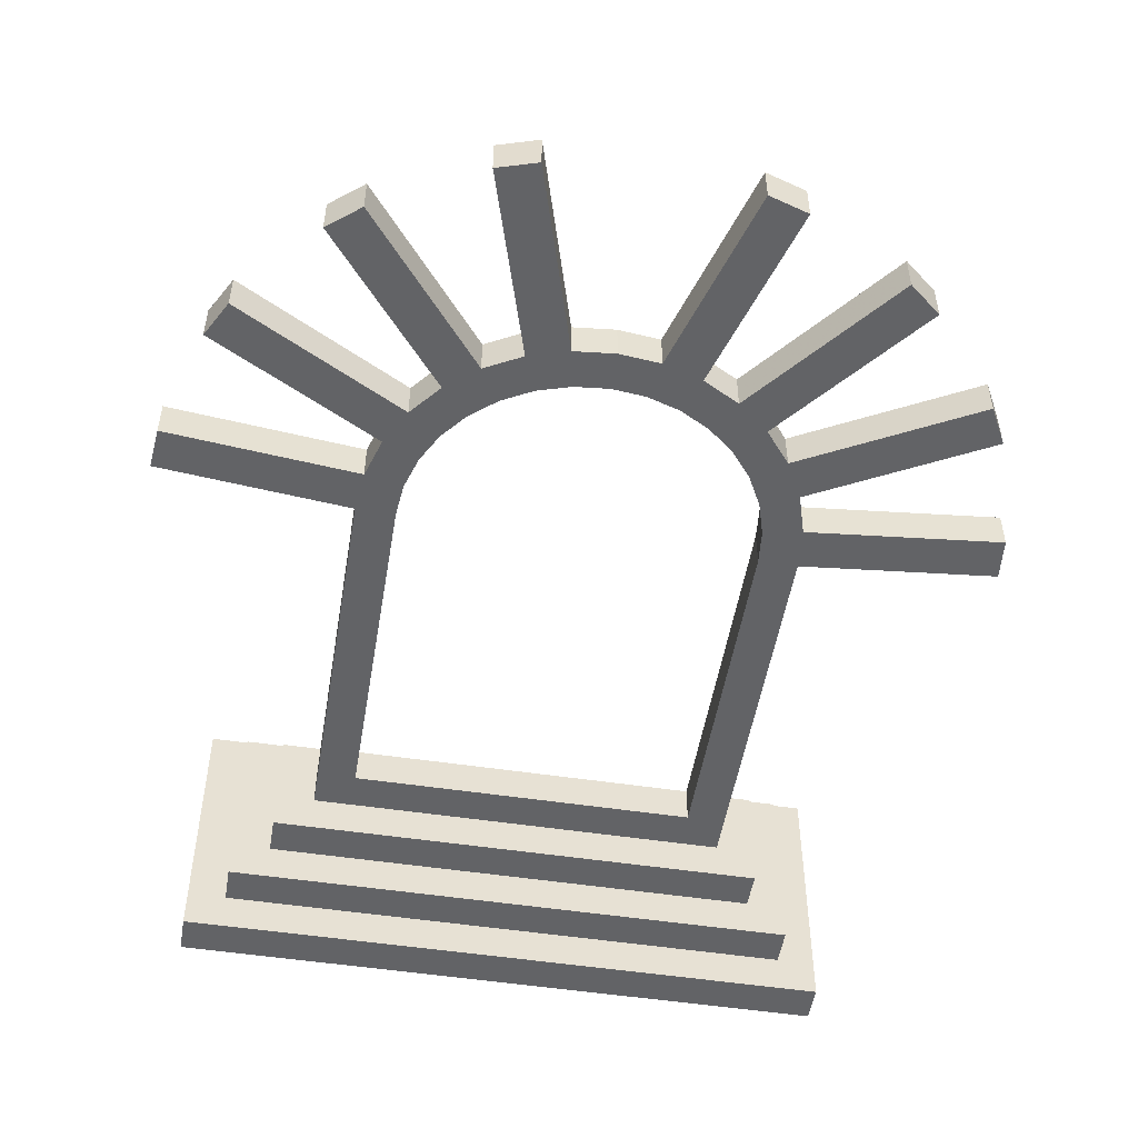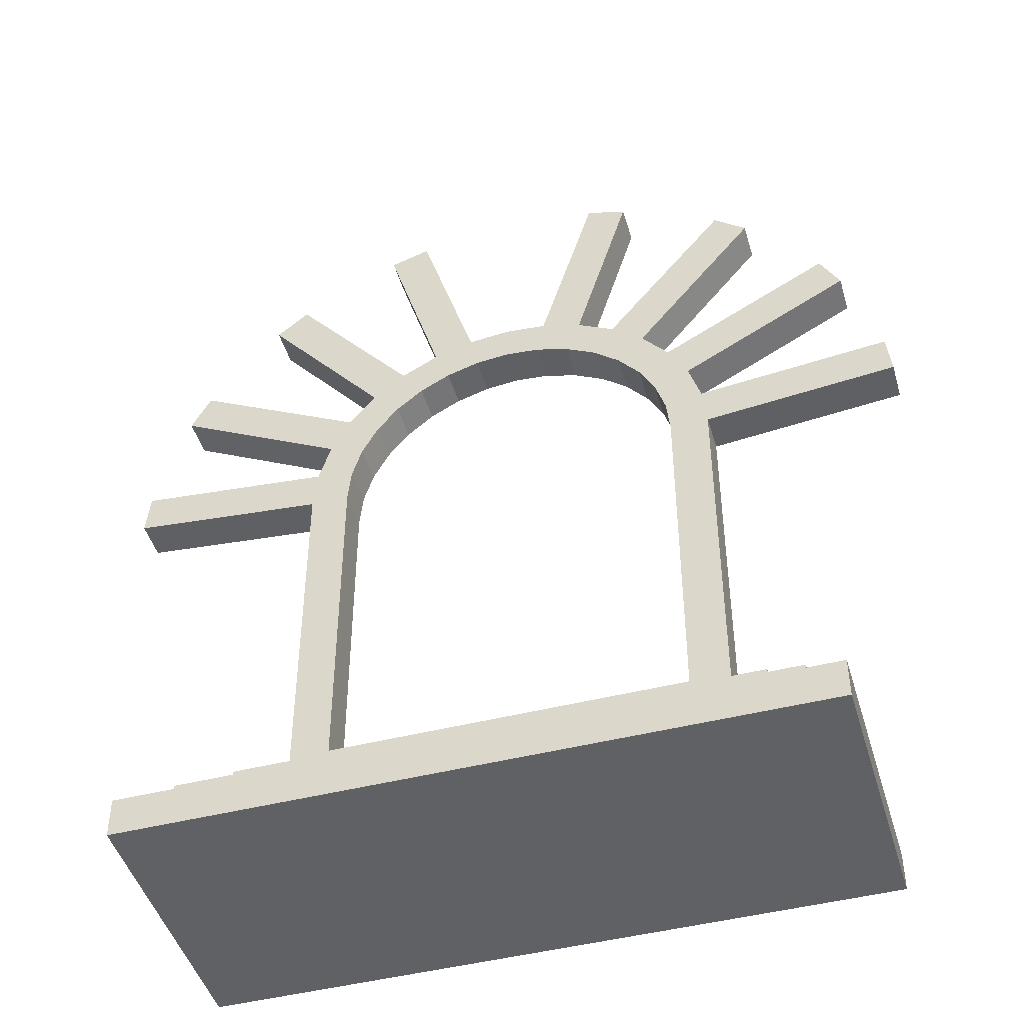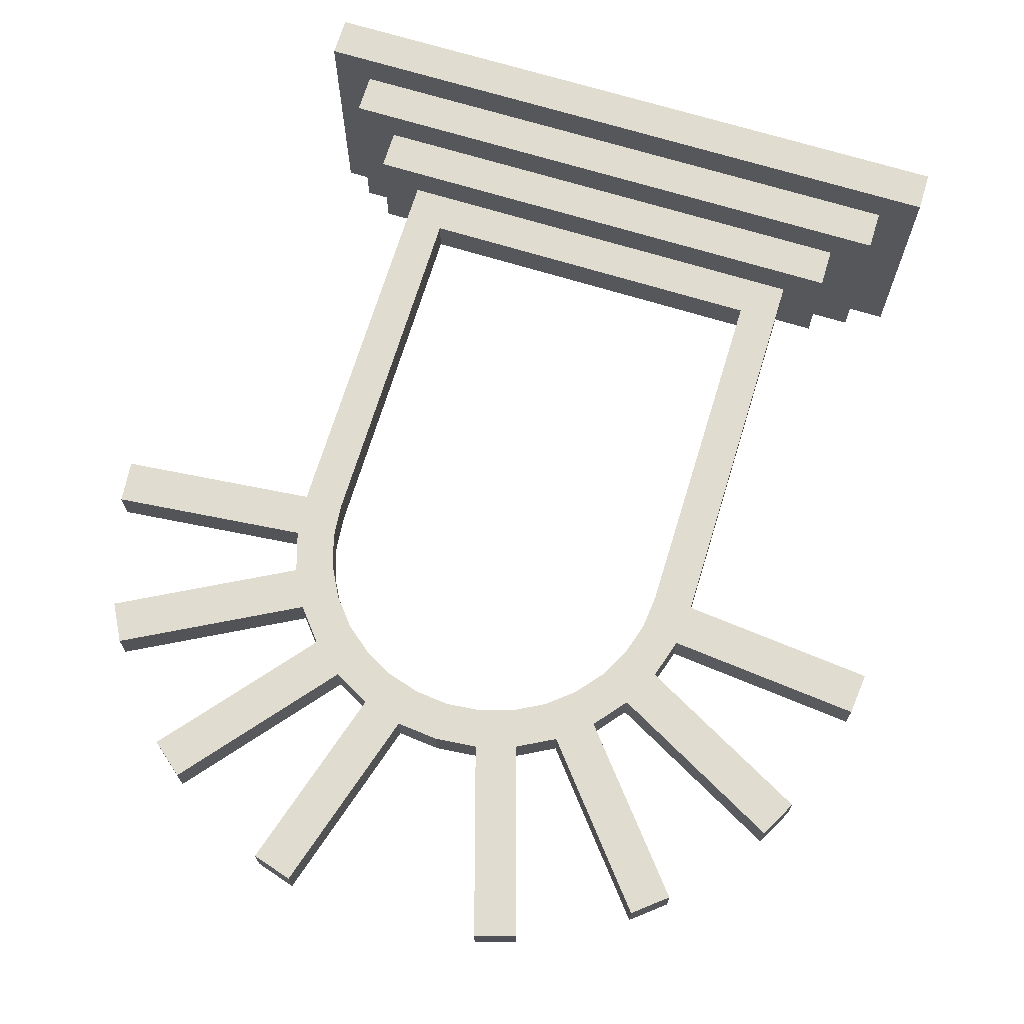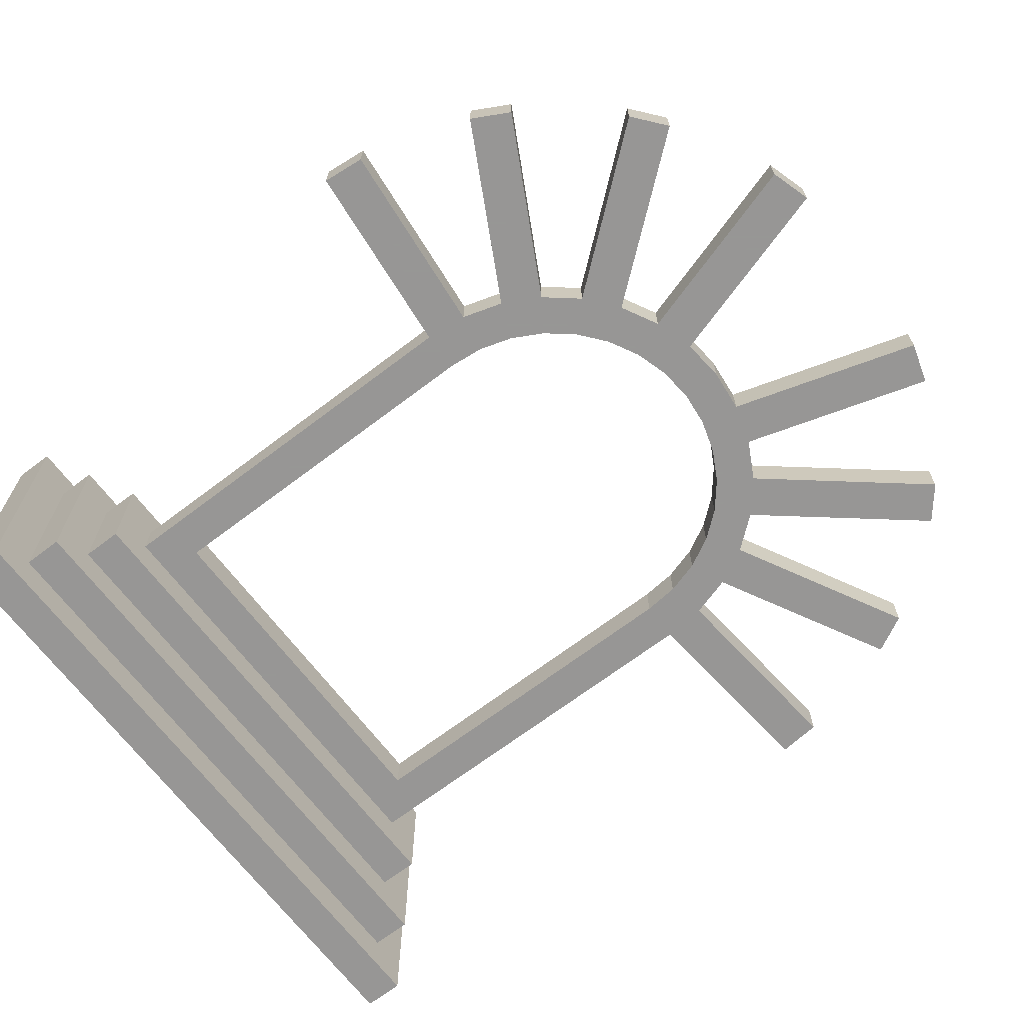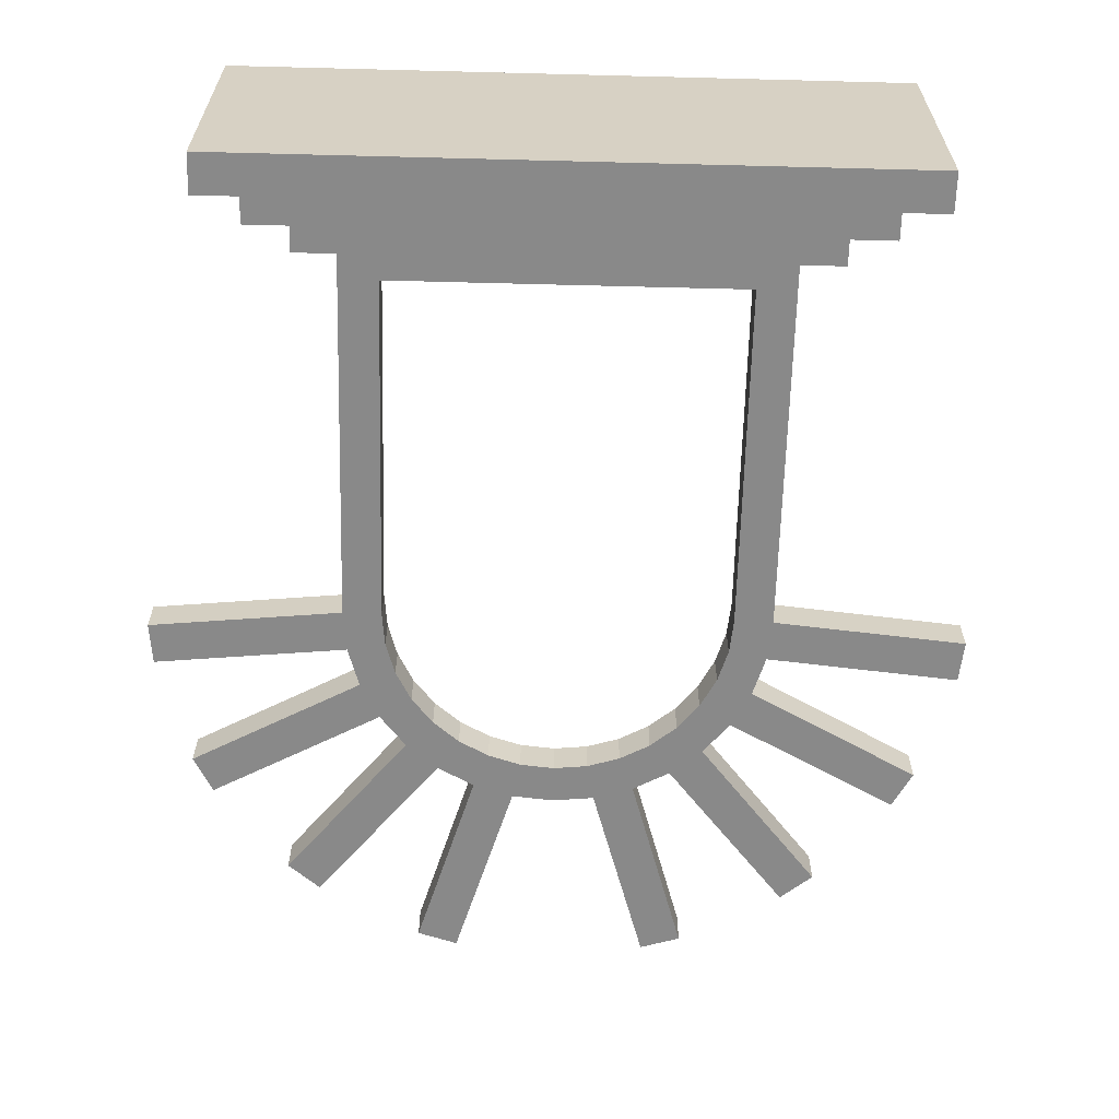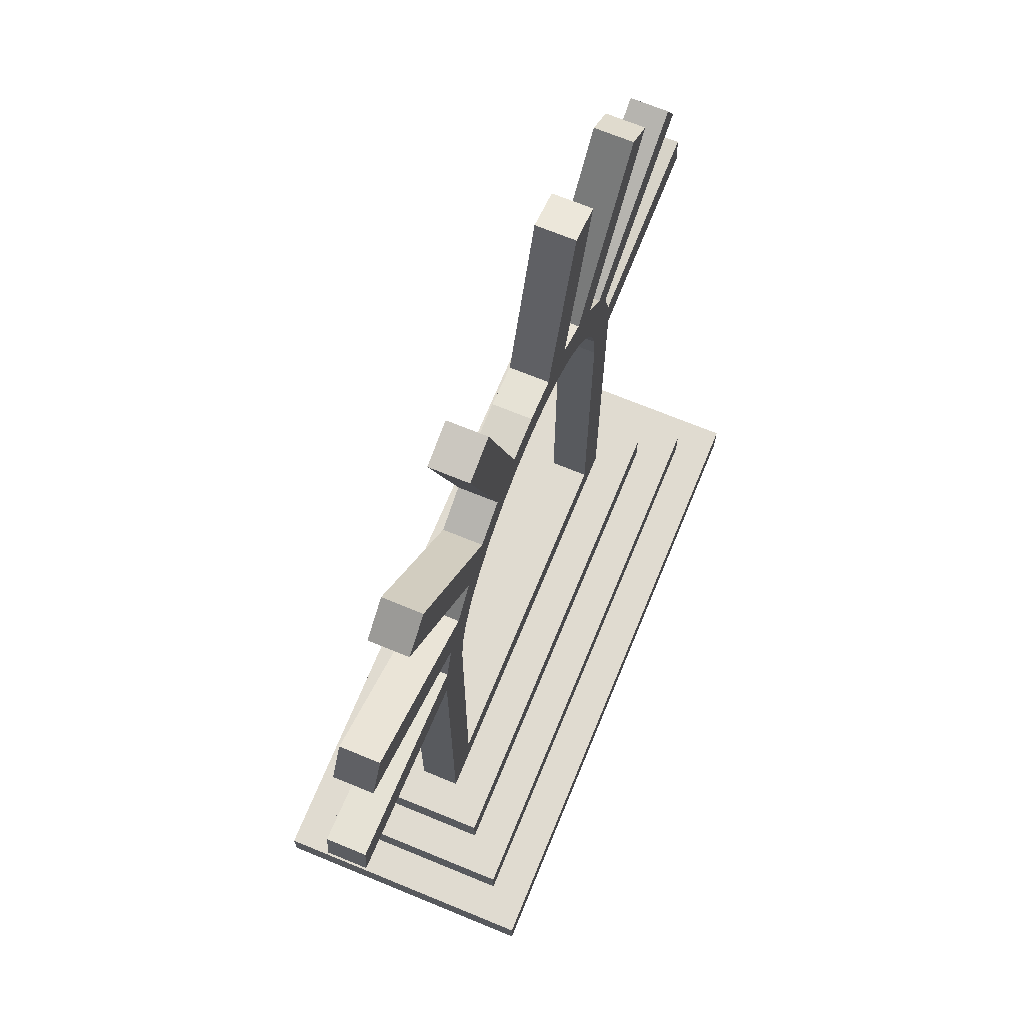
<metadata>
{"format":"obj","ext":"obj","renderer":"f3d","projection":"perspective","resolution":1024,"background":"white","views":[{"elev":-50.9,"azim":170.6,"up":"+Z"},{"elev":-46.3,"azim":-163.8,"up":"+Y"},{"elev":69.6,"azim":-163.0,"up":"+Z"},{"elev":-68.0,"azim":127.3,"up":"+Z"},{"elev":-63.2,"azim":-1.5,"up":"+Z"},{"elev":69.9,"azim":112.4,"up":"+Y"}]}
</metadata>
<code>
o Mesh_Cube.001
v -0.9 1.9 -0.1
v -0.9 0.1 -0.1
v -1.1 -0.1 -0.1
v -1.1 1.9 -0.1
v -0.9 1.9 0.1
v -1.1 1.9 0.1
v -1.1 -0.1 0.1
v -0.9 0.1 0.1
v 0.9 0.1 -0.1
v 0.9 0.1 0.1
v 0.9 1.9 0.1
v 0.9 1.9 -0.1
v 1.1 1.9 -0.1
v 1.1 1.9 0.1
v 1.1 -0.1 0.1
v 1.1 -0.1 -0.1
v -4e-06 3 -0.1
v 2e-06 3 0.1
v 0.2146 2.979 0.1
v 0.2146 2.979 -0.1
v 0.421 2.916 0.1
v 0.421 2.916 -0.1
v 0.6111 2.815 0.1
v 0.6111 2.815 -0.1
v 0.7778 2.678 0.1
v 0.7778 2.678 -0.1
v 0.9146 2.511 0.1
v 0.9146 2.511 -0.1
v 1.016 2.321 0.1
v 1.016 2.321 -0.1
v 1.079 2.115 0.1
v 1.079 2.115 -0.1
v -1.079 2.115 0.1
v -1.079 2.115 -0.1
v -1.016 2.321 0.1
v -1.016 2.321 -0.1
v -0.9146 2.511 0.1
v -0.9146 2.511 -0.1
v -0.7778 2.678 0.1
v -0.7778 2.678 -0.1
v -0.6111 2.815 0.1
v -0.6111 2.815 -0.1
v -0.421 2.916 0.1
v -0.421 2.916 -0.1
v -0.2146 2.979 0.1
v -0.2146 2.979 -0.1
v -3e-06 2.8 -0.1
v 1e-06 2.8 0.1
v 0.1756 2.783 0.1
v 0.1756 2.783 -0.1
v 0.3444 2.731 0.1
v 0.3444 2.731 -0.1
v 0.5 2.648 0.1
v 0.5 2.648 -0.1
v 0.6364 2.536 0.1
v 0.6364 2.536 -0.1
v 0.7483 2.4 0.1
v 0.7483 2.4 -0.1
v 0.8315 2.244 0.1
v 0.8315 2.244 -0.1
v 0.8827 2.076 0.1
v 0.8827 2.076 -0.1
v -0.8827 2.076 0.1
v -0.8827 2.076 -0.1
v -0.8315 2.244 0.1
v -0.8315 2.244 -0.1
v -0.7483 2.4 0.1
v -0.7483 2.4 -0.1
v -0.6364 2.536 0.1
v -0.6364 2.536 -0.1
v -0.5 2.648 0.1
v -0.5 2.648 -0.1
v -0.3444 2.731 0.1
v -0.3444 2.731 -0.1
v -0.1756 2.783 0.1
v -0.1756 2.783 -0.1
v -1.1 -0.1 0.1
v -1.1 -0.1 -0.1
v 1.1 -0.1 -0.1
v 1.1 -0.1 0.1
v 2.095 1.998 0.09999
v 2.074 2.213 0.09999
v 2.095 1.998 -0.1
v 2.074 2.213 -0.1
v 1.797 2.983 -0.1
v 1.898 2.792 -0.1
v 1.797 2.983 0.09999
v 1.898 2.792 0.09999
v 1.412 3.451 0.1
v 1.412 3.451 -0.1
v 1.246 3.588 0.1
v 1.246 3.588 -0.1
v 0.7112 3.873 0.1
v 0.7112 3.873 -0.1
v 0.5049 3.936 0.1
v 0.5049 3.936 -0.1
v -2.074 2.213 0.1
v -2.074 2.213 -0.09999
v -2.095 1.998 -0.09999
v -2.095 1.998 0.1
v -1.898 2.792 0.1
v -1.797 2.983 0.1
v -1.898 2.792 -0.09999
v -1.797 2.983 -0.09999
v -1.412 3.451 0.1
v -1.412 3.451 -0.09999
v -1.246 3.588 0.1
v -1.246 3.588 -0.09999
v -0.7112 3.873 -0.1
v -0.5049 3.936 -0.1
v -0.7112 3.873 0.1
v -0.5049 3.936 0.1
v -1.3 -0.1 -0.3
v 1.3 -0.1 -0.3
v 1.3 -0.1 0.3
v -1.3 -0.1 0.3
v -1.3 -0.3 0.3
v 1.3 -0.3 0.3
v 1.3 -0.3 -0.3
v -1.3 -0.3 -0.3
v -1.5 -0.3 -0.5
v 1.5 -0.3 -0.5
v 1.5 -0.3 0.5
v -1.5 -0.3 0.5
v -1.5 -0.5 0.5
v 1.5 -0.5 0.5
v 1.5 -0.5 -0.5
v -1.5 -0.5 -0.5
v -1.7 -0.5 -0.7
v 1.7 -0.5 -0.7
v 1.7 -0.5 0.7
v -1.7 -0.5 0.7
v -1.7 -0.7 0.7
v 1.7 -0.7 0.7
v 1.7 -0.7 -0.7
v -1.7 -0.7 -0.7
f 1 2 3
f 1 3 4
f 5 6 7
f 5 7 8
f 2 1 8
f 8 1 5
f 3 7 6
f 3 6 4
f 9 10 11
f 9 11 12
f 13 14 15
f 13 15 16
f 14 11 10
f 14 10 15
f 13 16 9
f 13 9 12
f 17 18 19
f 17 19 20
f 22 21 23
f 22 23 24
f 26 25 27
f 26 27 28
f 30 29 31
f 30 31 32
f 34 33 35
f 34 35 36
f 38 37 39
f 38 39 40
f 42 41 43
f 42 43 44
f 46 45 18
f 46 18 17
f 47 49 48
f 47 50 49
f 50 51 49
f 50 52 51
f 52 53 51
f 52 54 53
f 54 55 53
f 54 56 55
f 56 57 55
f 56 58 57
f 58 59 57
f 58 60 59
f 60 61 59
f 60 62 61
f 62 11 61
f 62 12 11
f 1 63 5
f 1 64 63
f 64 65 63
f 64 66 65
f 66 67 65
f 66 68 67
f 68 69 67
f 68 70 69
f 70 71 69
f 70 72 71
f 72 73 71
f 72 74 73
f 74 75 73
f 74 76 75
f 76 48 75
f 76 47 48
f 6 5 63
f 6 63 33
f 33 63 65
f 33 65 35
f 35 65 67
f 35 67 37
f 37 67 69
f 37 69 39
f 39 69 71
f 39 71 41
f 41 71 73
f 41 73 43
f 43 73 75
f 43 75 45
f 18 45 75
f 18 75 48
f 18 48 49
f 18 49 19
f 19 49 51
f 19 51 21
f 21 51 53
f 21 53 23
f 23 53 55
f 23 55 25
f 25 55 57
f 25 57 27
f 27 57 59
f 27 59 29
f 29 59 61
f 29 61 31
f 31 61 11
f 31 11 14
f 64 1 34
f 34 1 4
f 36 66 64
f 36 64 34
f 38 68 66
f 38 66 36
f 40 70 68
f 40 68 38
f 42 72 70
f 42 70 40
f 44 74 72
f 44 72 42
f 46 76 74
f 46 74 44
f 17 47 76
f 17 76 46
f 17 20 50
f 17 50 47
f 22 52 50
f 22 50 20
f 24 54 52
f 24 52 22
f 26 56 54
f 26 54 24
f 28 58 56
f 28 56 26
f 30 60 58
f 30 58 28
f 32 62 60
f 32 60 30
f 13 12 62
f 13 62 32
f 8 7 77
f 7 3 78
f 7 78 77
f 9 16 79
f 15 10 8
f 15 8 7
f 3 2 9
f 3 9 16
f 2 8 10
f 2 10 9
f 15 80 79 16
f 31 14 81 82
f 14 13 83 81
f 32 31 82 84
f 13 32 84 83
f 84 81 83
f 84 82 81
f 30 28 85 86
f 28 27 87 85
f 29 30 86 88
f 27 29 88 87
f 85 88 86
f 85 87 88
f 25 26 90 89
f 23 25 89 91
f 24 23 91 92
f 26 24 92 90
f 92 89 90
f 92 91 89
f 21 22 94 93
f 20 19 95 96
f 22 20 96 94
f 19 21 93 95
f 96 93 94
f 96 95 93
f 33 34 98 97
f 34 4 99 98
f 4 6 100 99
f 6 33 97 100
f 99 97 98
f 99 100 97
f 35 37 102 101
f 38 36 103 104
f 36 35 101 103
f 37 38 104 102
f 103 102 104
f 103 101 102
f 40 39 105 106
f 41 42 108 107
f 39 41 107 105
f 42 40 106 108
f 106 107 108
f 106 105 107
f 46 44 109 110
f 44 43 111 109
f 45 46 110 112
f 43 45 112 111
f 109 112 110
f 109 111 112
f 77 78 3 7
f 3 16 114 113
f 15 7 116 115
f 16 15 115 114
f 7 3 113 116
f 114 115 118 119
f 116 113 120 117
f 115 116 117 118
f 113 114 119 120
f 120 119 122 121
f 118 117 124 123
f 117 120 121 124
f 119 118 123 122
f 122 123 126 127
f 124 121 128 125
f 123 124 125 126
f 121 122 127 128
f 128 127 130 129
f 126 125 132 131
f 125 128 129 132
f 127 126 131 130
f 130 131 134 135
f 132 129 136 133
f 131 132 133 134
f 129 130 135 136
f 135 134 133
f 135 133 136

</code>
